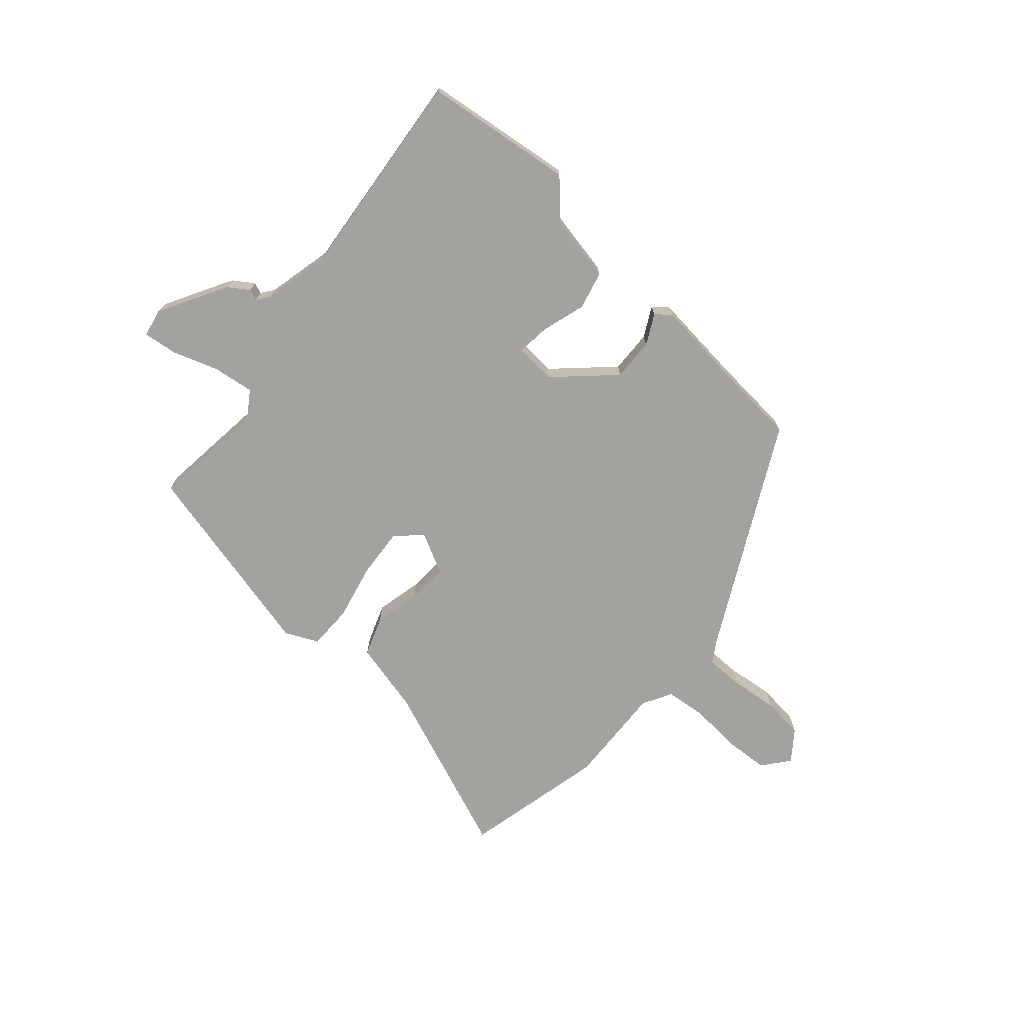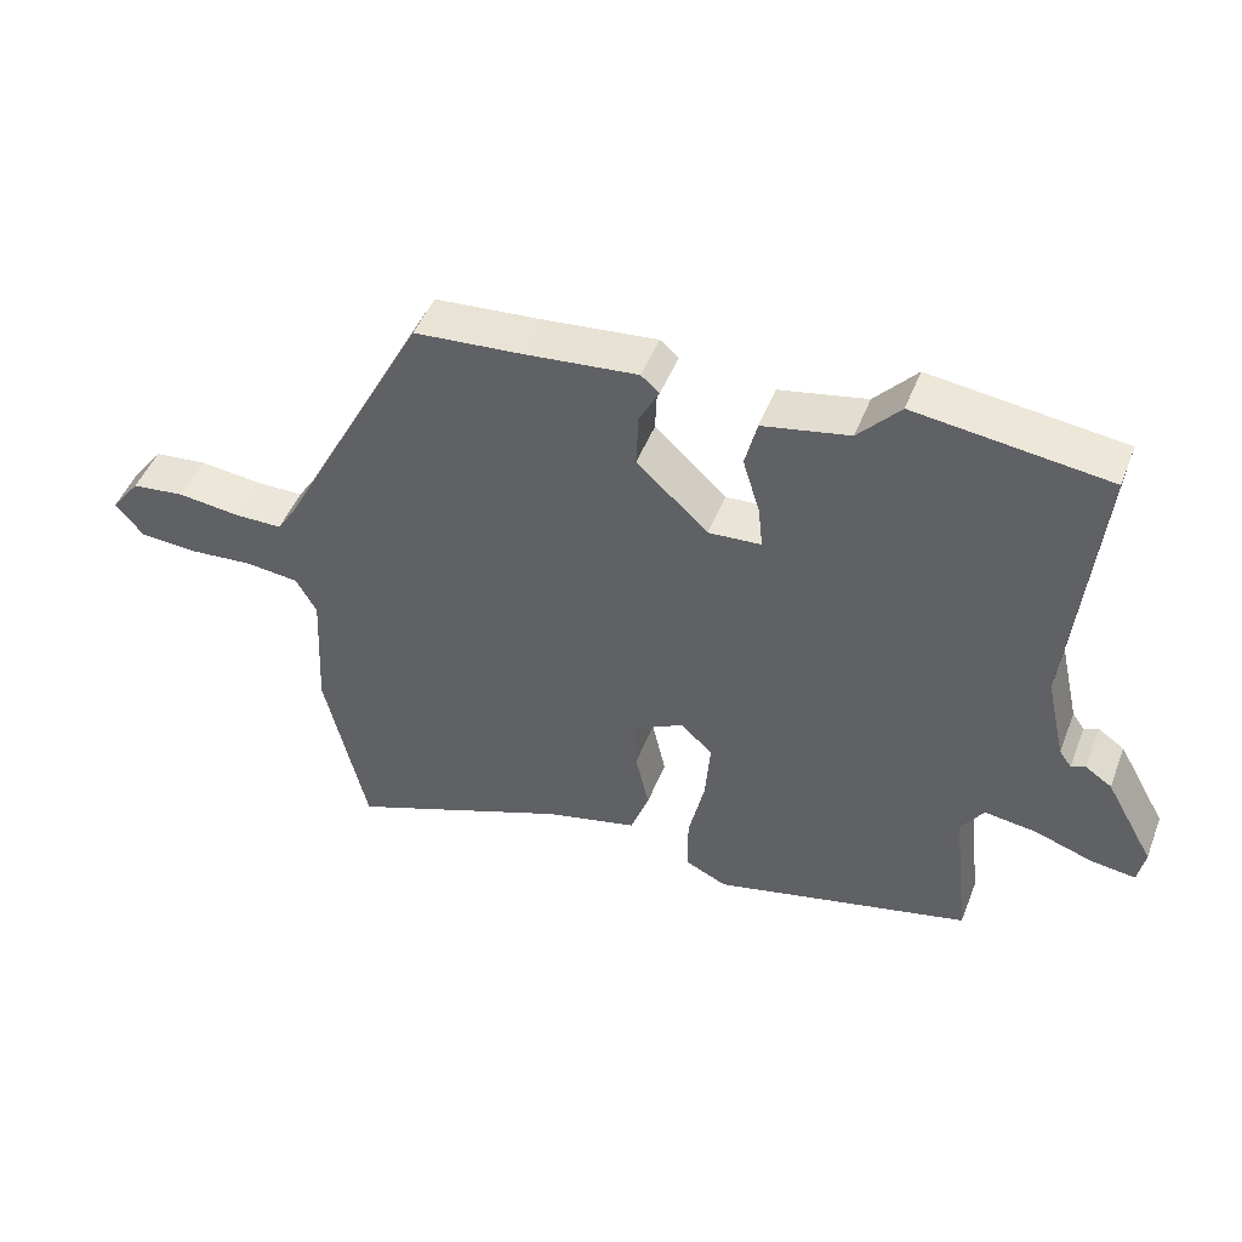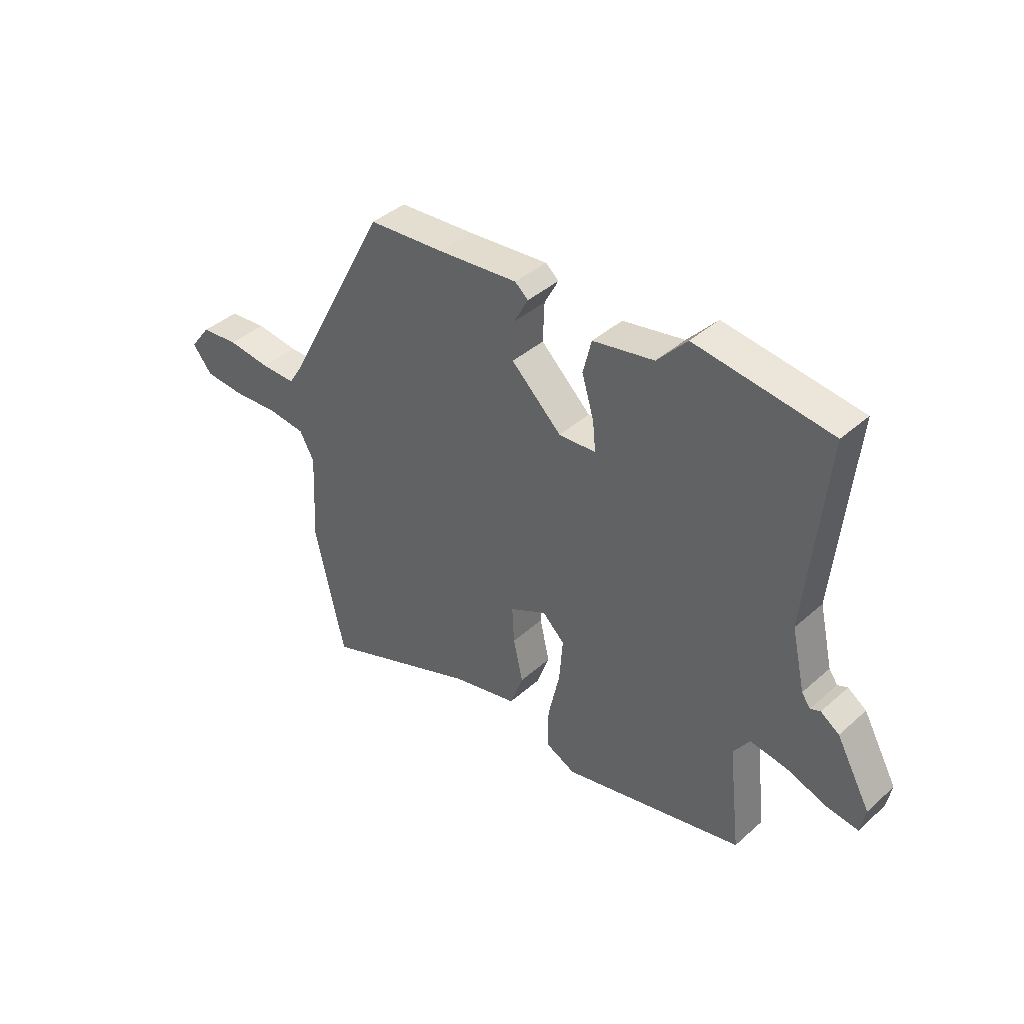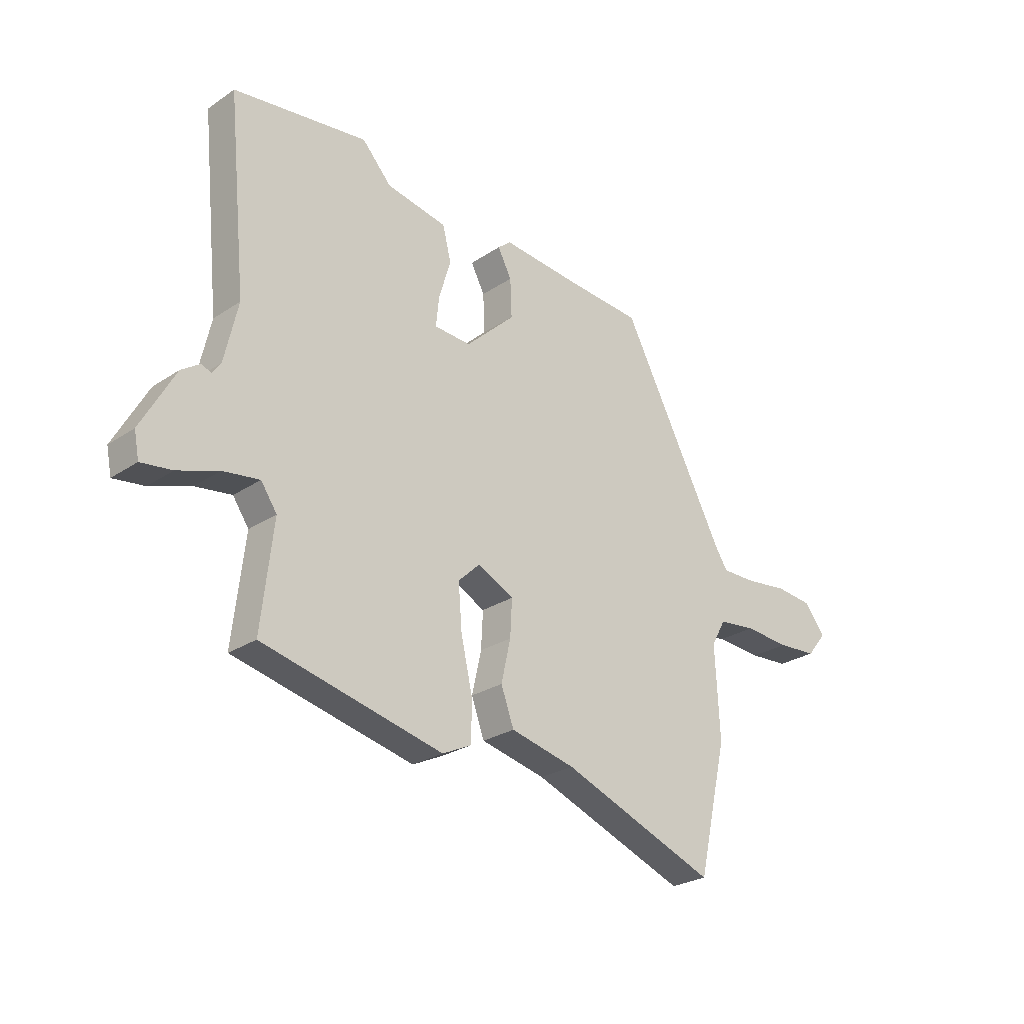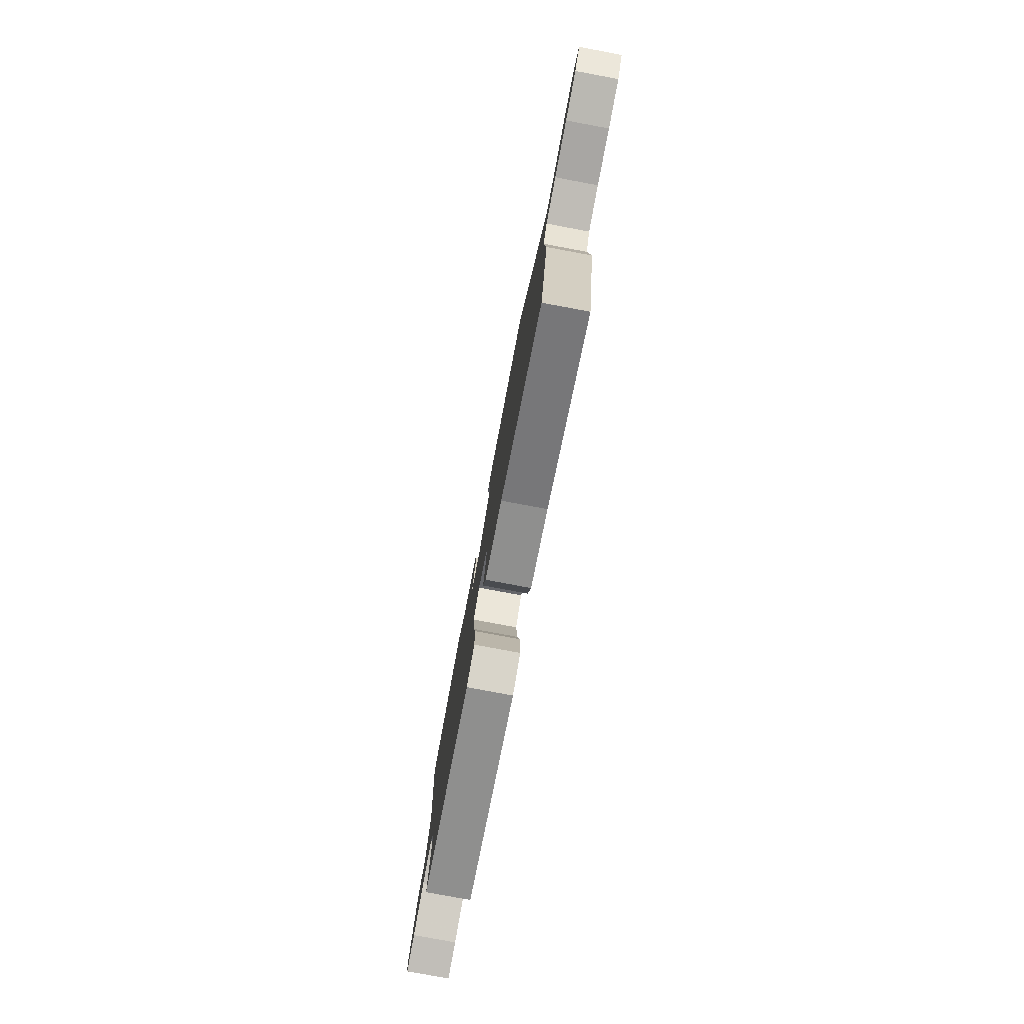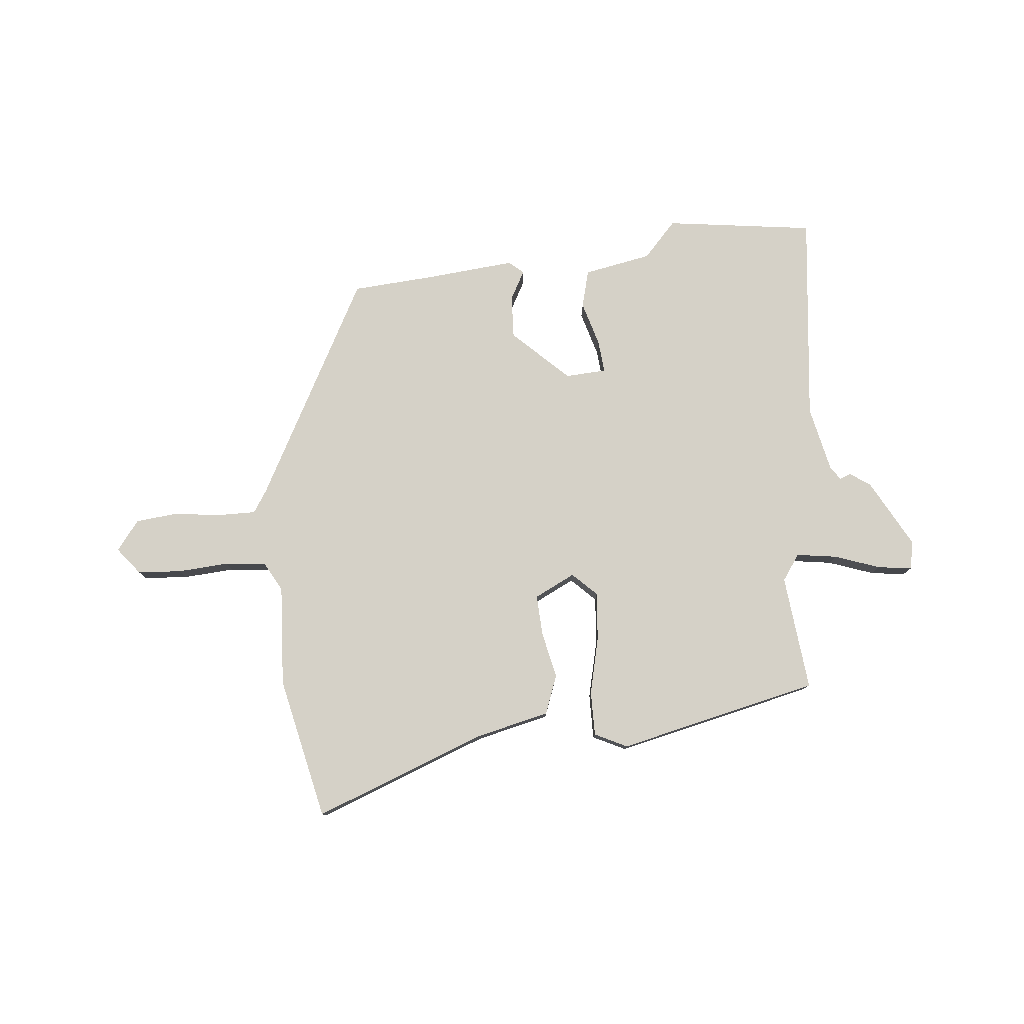
<metadata>
{"format":"obj","ext":"obj","renderer":"f3d","projection":"perspective","resolution":1024,"background":"white","views":[{"elev":-72.5,"azim":-41.4,"up":"+Y"},{"elev":47.7,"azim":-159.2,"up":"+Z"},{"elev":40.4,"azim":-137.3,"up":"+Z"},{"elev":-25.8,"azim":-43.3,"up":"+Z"},{"elev":-78.7,"azim":79.4,"up":"+Z"},{"elev":78.7,"azim":175.0,"up":"+Y"}]}
</metadata>
<code>
v -0.475 0.07 -0.433
v -0.451 0.07 -0.224
v -0.483 0.07 -0.177
v -0.556 0.07 -0.187
v -0.638 0.07 -0.215
v -0.7 0.07 -0.223
v -0.71 0.07 -0.172
v -0.642 0.07 -0.05
v -0.605 0.07 -0.025
v -0.585 0.07 -0.033
v -0.568 0.07 -0.009
v -0.541 0.07 0.11
v -0.579 0.07 0.49
v -0.31 0.07 0.524
v -0.251 0.07 0.459
v -0.129 0.07 0.435
v -0.112 0.07 0.367
v -0.136 0.07 0.287
v -0.142 0.07 0.228
v -0.068 0.07 0.223
v 0.032 0.07 0.317
v 0.029 0.07 0.394
v 0.001 0.07 0.447
v 0.027 0.07 0.469
v 0.186 0.07 0.453
v 0.337 0.07 0.441
v 0.547 0.07 0.04
v 0.572 0.07 0.001
v 0.641 0.07 0.001
v 0.726 0.07 0.011
v 0.801 0.07 0.003
v 0.842 0.07 -0.051
v 0.803 0.07 -0.099
v 0.724 0.07 -0.104
v 0.632 0.07 -0.097
v 0.557 0.07 -0.105
v 0.528 0.07 -0.157
v 0.537 0.07 -0.339
v 0.478 0.07 -0.596
v 0.166 0.07 -0.474
v 0.036 0.07 -0.443
v 0.01 0.07 -0.372
v 0.029 0.07 -0.288
v 0.033 0.07 -0.215
v -0.04 0.07 -0.178
v -0.084 0.07 -0.22
v -0.077 0.07 -0.308
v -0.054 0.07 -0.41
v -0.054 0.07 -0.491
v -0.113 0.07 -0.519
v -0.475 0 -0.433
v -0.451 0 -0.224
v -0.483 0 -0.177
v -0.556 0 -0.187
v -0.638 0 -0.215
v -0.7 0 -0.223
v -0.71 0 -0.172
v -0.642 0 -0.05
v -0.605 0 -0.025
v -0.585 0 -0.033
v -0.568 0 -0.009
v -0.541 0 0.11
v -0.579 0 0.49
v -0.31 0 0.524
v -0.251 0 0.459
v -0.129 0 0.435
v -0.112 0 0.367
v -0.136 0 0.287
v -0.142 0 0.228
v -0.068 0 0.223
v 0.032 0 0.317
v 0.029 0 0.394
v 0.001 0 0.447
v 0.027 0 0.469
v 0.186 0 0.453
v 0.337 0 0.441
v 0.547 0 0.04
v 0.572 0 0.001
v 0.641 0 0.001
v 0.726 0 0.011
v 0.801 0 0.003
v 0.842 0 -0.051
v 0.803 0 -0.099
v 0.724 0 -0.104
v 0.632 0 -0.097
v 0.557 0 -0.105
v 0.528 0 -0.157
v 0.537 0 -0.339
v 0.478 0 -0.596
v 0.166 0 -0.474
v 0.036 0 -0.443
v 0.01 0 -0.372
v 0.029 0 -0.288
v 0.033 0 -0.215
v -0.04 0 -0.178
v -0.084 0 -0.22
v -0.077 0 -0.308
v -0.054 0 -0.41
v -0.054 0 -0.491
v -0.113 0 -0.519
f 47 48 49 50
f 46 47 50 1
f 45 46 1 2
f 40 41 42 43
f 40 43 44
f 37 38 39 40
f 36 37 40 44
f 32 33 34 35
f 32 35 36
f 29 30 31 32
f 28 29 32 36
f 27 28 36 44
f 25 26 27 44
f 22 23 24 25
f 21 22 25
f 20 21 25 44
f 15 16 17 18
f 15 18 19
f 12 13 14 15
f 11 12 15 19
f 10 11 19 20
f 8 9 10
f 7 8 10
f 4 5 6 7
f 3 4 7 10
f 45 2 3
f 45 3 10 20
f 20 44 45
f 100 99 98 97
f 51 100 97 96
f 52 51 96 95
f 93 92 91 90
f 94 93 90
f 90 89 88 87
f 94 90 87 86
f 85 84 83 82
f 86 85 82
f 82 81 80 79
f 86 82 79 78
f 94 86 78 77
f 94 77 76 75
f 75 74 73 72
f 75 72 71
f 94 75 71 70
f 68 67 66 65
f 69 68 65
f 65 64 63 62
f 69 65 62 61
f 70 69 61 60
f 60 59 58
f 60 58 57
f 57 56 55 54
f 60 57 54 53
f 53 52 95
f 70 60 53 95
f 95 94 70
f 1 51 52 2
f 2 52 53 3
f 3 53 54 4
f 4 54 55 5
f 5 55 56 6
f 6 56 57 7
f 7 57 58 8
f 8 58 59 9
f 9 59 60 10
f 10 60 61 11
f 11 61 62 12
f 12 62 63 13
f 13 63 64 14
f 14 64 65 15
f 15 65 66 16
f 16 66 67 17
f 17 67 68 18
f 18 68 69 19
f 19 69 70 20
f 20 70 71 21
f 21 71 72 22
f 22 72 73 23
f 23 73 74 24
f 24 74 75 25
f 25 75 76 26
f 26 76 77 27
f 27 77 78 28
f 28 78 79 29
f 29 79 80 30
f 30 80 81 31
f 31 81 82 32
f 32 82 83 33
f 33 83 84 34
f 34 84 85 35
f 35 85 86 36
f 36 86 87 37
f 37 87 88 38
f 38 88 89 39
f 39 89 90 40
f 40 90 91 41
f 41 91 92 42
f 42 92 93 43
f 43 93 94 44
f 44 94 95 45
f 45 95 96 46
f 46 96 97 47
f 47 97 98 48
f 48 98 99 49
f 49 99 100 50
f 50 100 51 1

</code>
